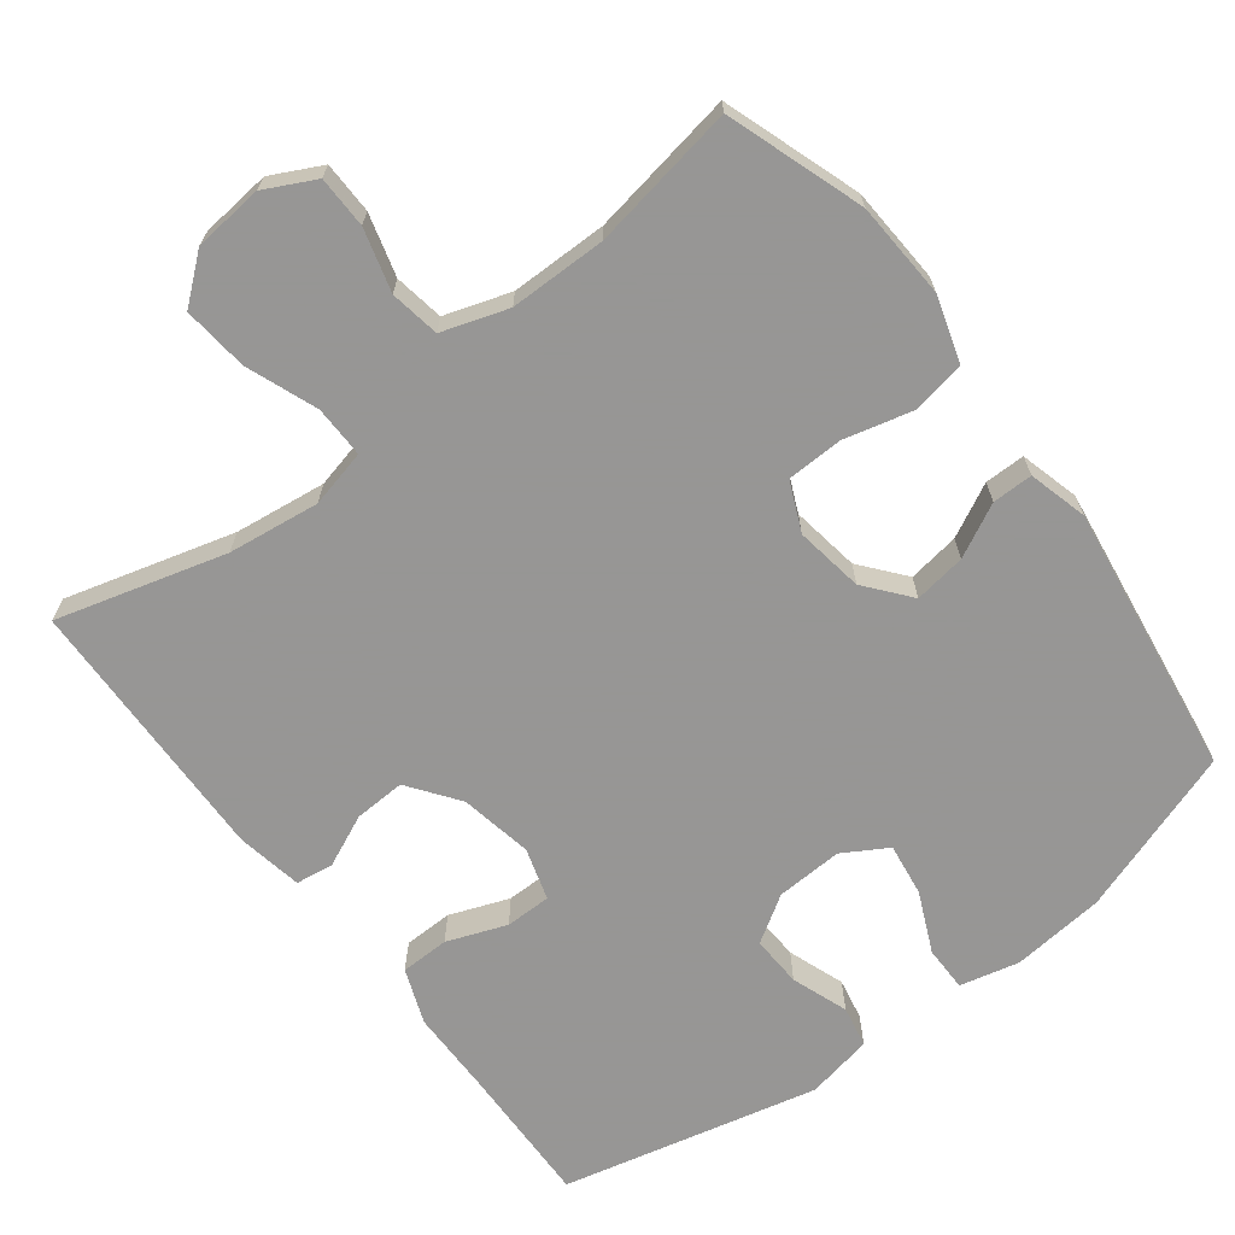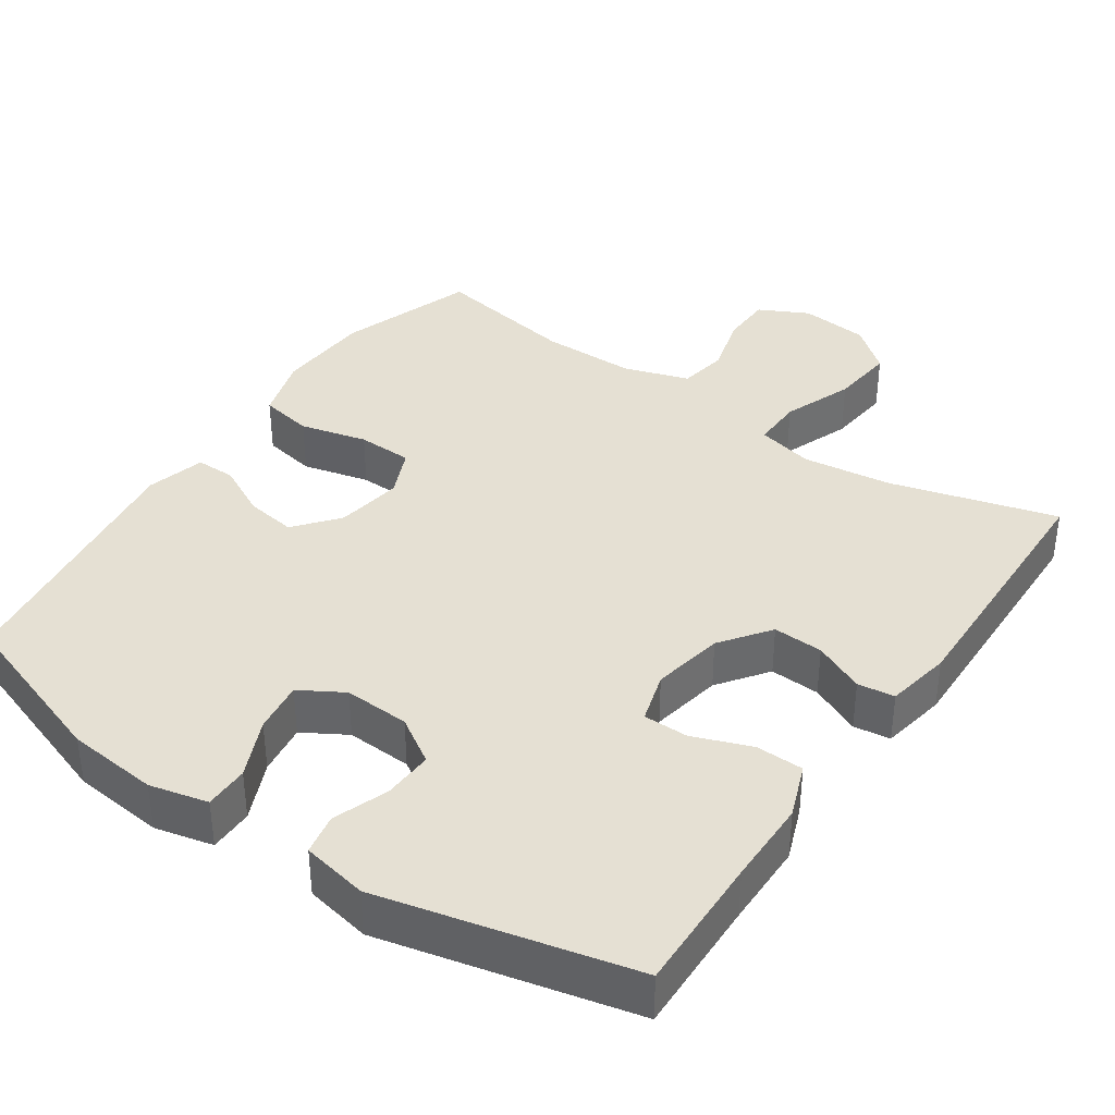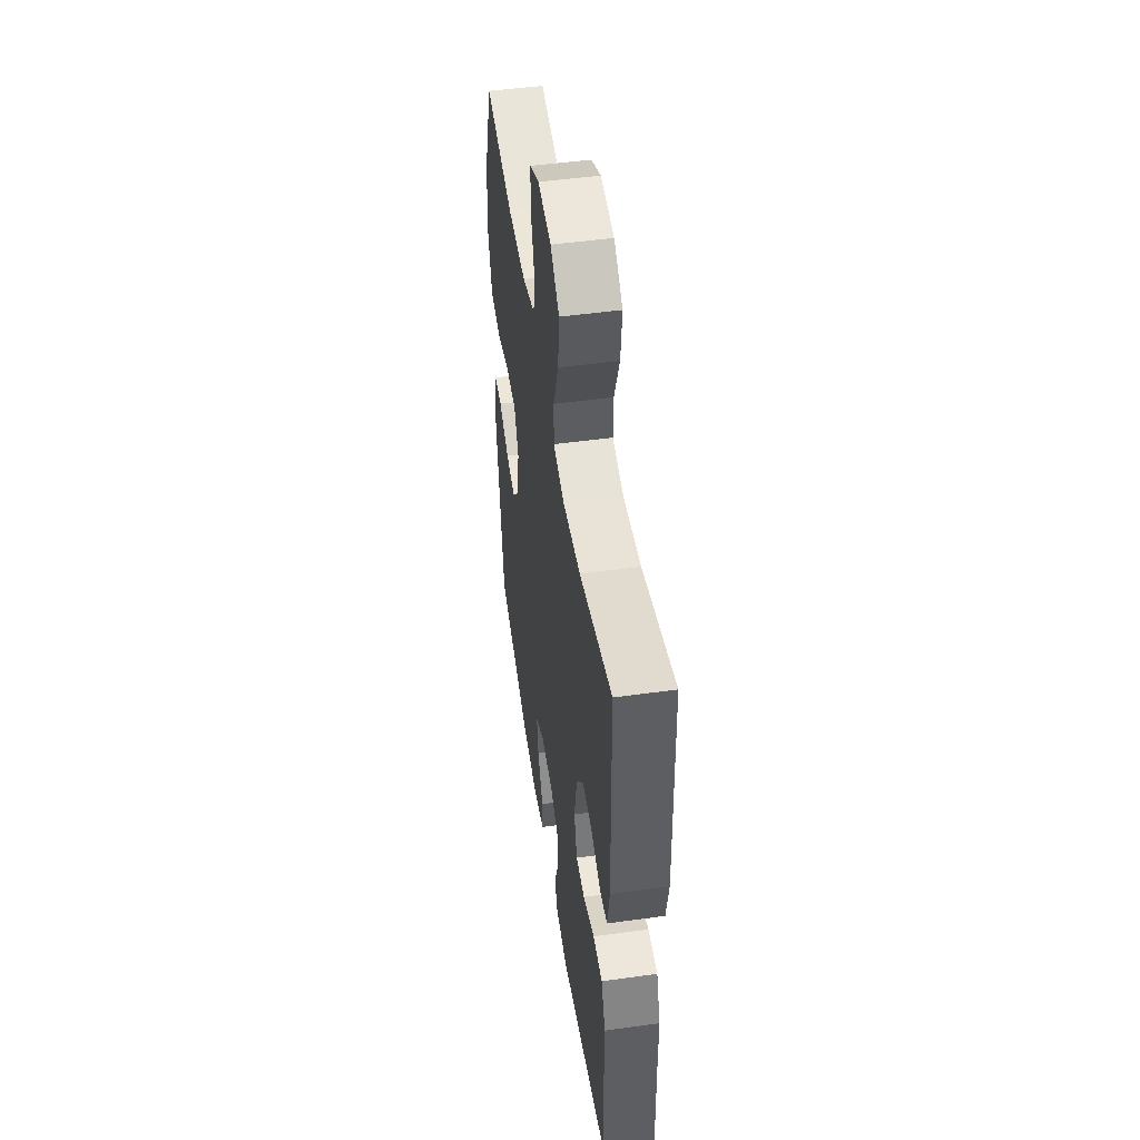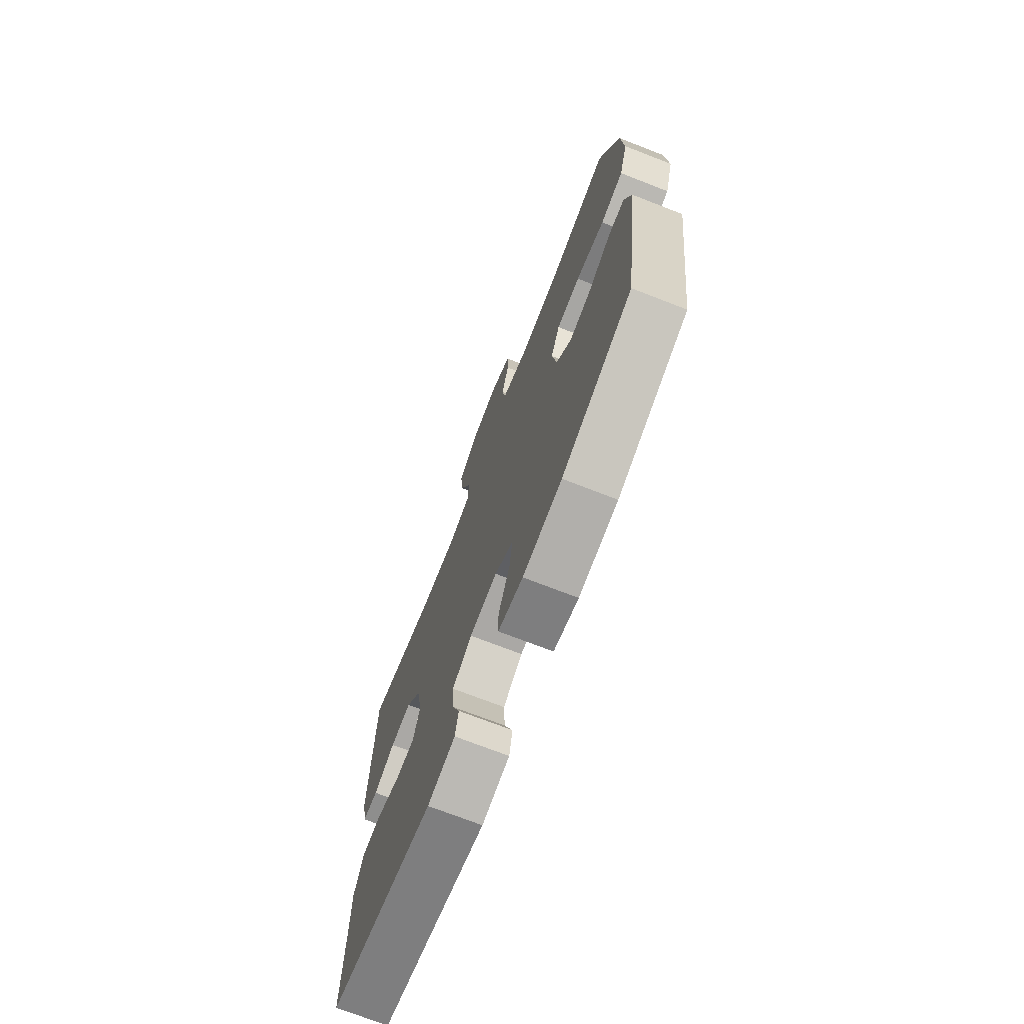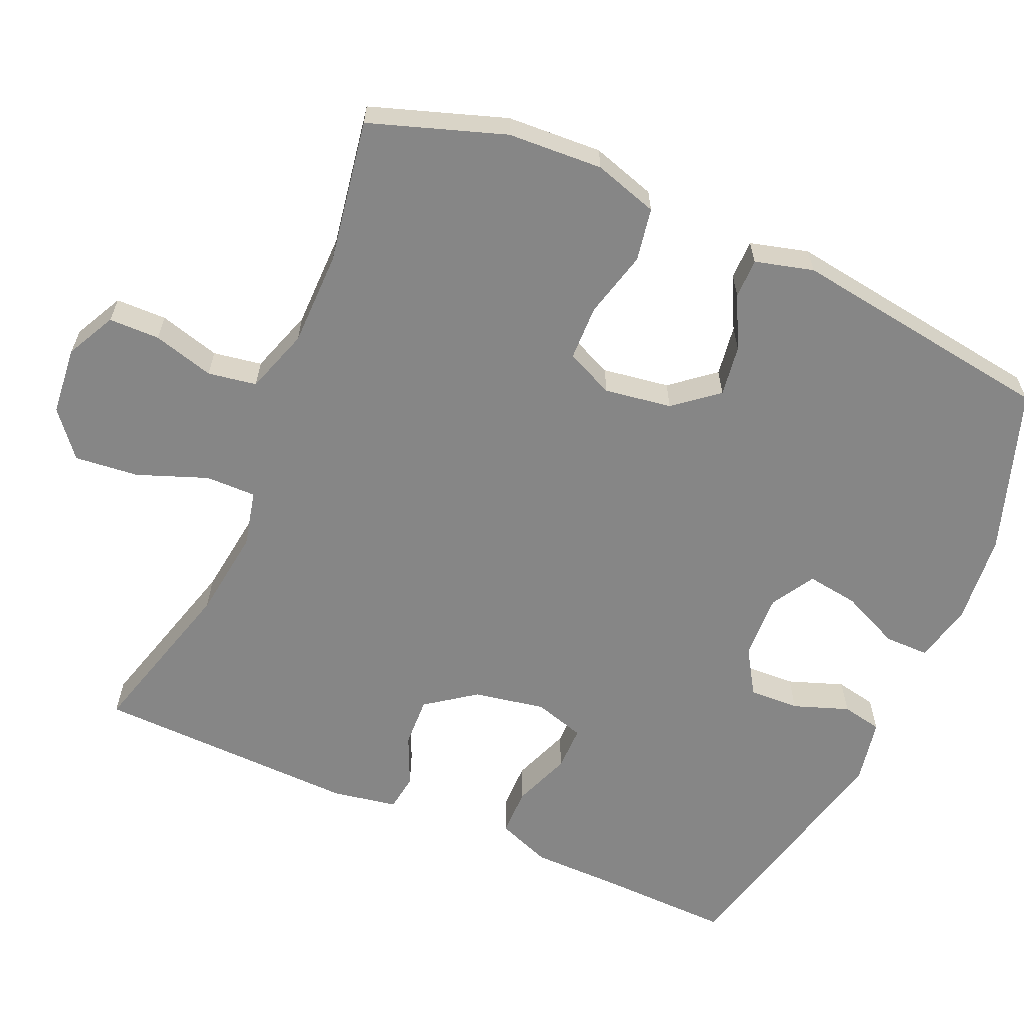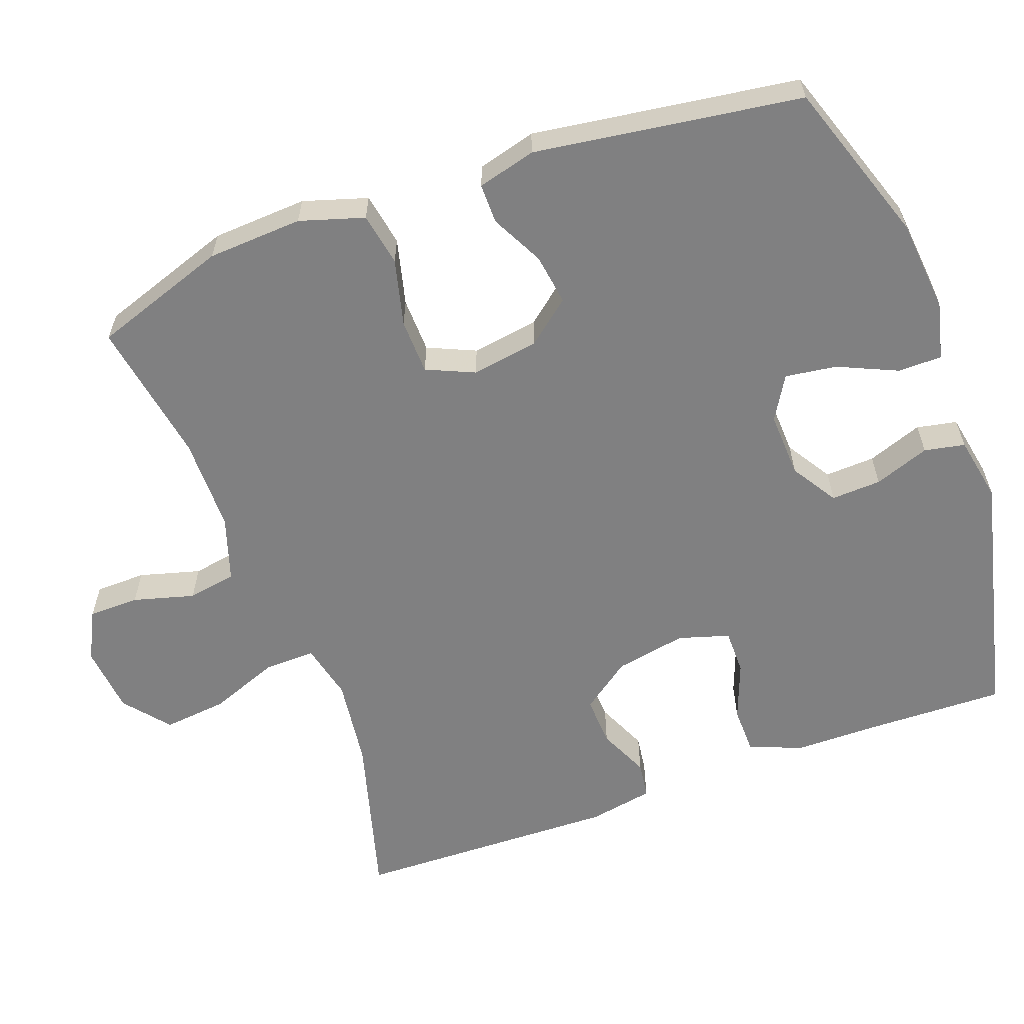
<metadata>
{"format":"obj","ext":"obj","renderer":"f3d","projection":"perspective","resolution":1024,"background":"white","views":[{"elev":-67.8,"azim":37.5,"up":"+Y"},{"elev":38.0,"azim":-145.4,"up":"+Y"},{"elev":49.8,"azim":-98.6,"up":"+Z"},{"elev":-72.7,"azim":68.8,"up":"+Z"},{"elev":-62.2,"azim":66.4,"up":"+Y"},{"elev":-60.2,"azim":110.2,"up":"+Y"}]}
</metadata>
<code>
v 0.5 0.07 0.5
v 0.562 0.07 0.317
v 0.569 0.07 0.188
v 0.542 0.07 0.101
v 0.47 0.07 0.088
v 0.379 0.07 0.111
v 0.304 0.07 0.109
v 0.275 0.07 0.044
v 0.289 0.07 -0.047
v 0.337 0.07 -0.106
v 0.406 0.07 -0.096
v 0.477 0.07 -0.06
v 0.531 0.07 -0.06
v 0.552 0.07 -0.139
v 0.5 0.07 -0.5
v 0.278 0.07 -0.575
v 0.154 0.07 -0.587
v 0.075 0.07 -0.568
v 0.075 0.07 -0.508
v 0.111 0.07 -0.428
v 0.121 0.07 -0.358
v 0.062 0.07 -0.323
v -0.027 0.07 -0.327
v -0.089 0.07 -0.366
v -0.086 0.07 -0.434
v -0.059 0.07 -0.509
v -0.07 0.07 -0.564
v -0.159 0.07 -0.581
v -0.5 0.07 -0.5
v -0.495 0.07 -0.313
v -0.494 0.07 -0.198
v -0.466 0.07 -0.125
v -0.401 0.07 -0.124
v -0.322 0.07 -0.154
v -0.261 0.07 -0.154
v -0.24 0.07 -0.085
v -0.258 0.07 0.012
v -0.307 0.07 0.079
v -0.375 0.07 0.076
v -0.444 0.07 0.045
v -0.494 0.07 0.052
v -0.51 0.07 0.14
v -0.5 0.07 0.5
v -0.275 0.07 0.437
v -0.153 0.07 0.421
v -0.076 0.07 0.439
v -0.077 0.07 0.508
v -0.113 0.07 0.603
v -0.122 0.07 0.69
v -0.061 0.07 0.74
v 0.032 0.07 0.749
v 0.099 0.07 0.715
v 0.1 0.07 0.646
v 0.077 0.07 0.563
v 0.088 0.07 0.497
v 0.176 0.07 0.468
v 0.305 0.07 0.467
v 0.5 0 0.5
v 0.562 0 0.317
v 0.569 0 0.188
v 0.542 0 0.101
v 0.47 0 0.088
v 0.379 0 0.111
v 0.304 0 0.109
v 0.275 0 0.044
v 0.289 0 -0.047
v 0.337 0 -0.106
v 0.406 0 -0.096
v 0.477 0 -0.06
v 0.531 0 -0.06
v 0.552 0 -0.139
v 0.5 0 -0.5
v 0.278 0 -0.575
v 0.154 0 -0.587
v 0.075 0 -0.568
v 0.075 0 -0.508
v 0.111 0 -0.428
v 0.121 0 -0.358
v 0.062 0 -0.323
v -0.027 0 -0.327
v -0.089 0 -0.366
v -0.086 0 -0.434
v -0.059 0 -0.509
v -0.07 0 -0.564
v -0.159 0 -0.581
v -0.5 0 -0.5
v -0.495 0 -0.313
v -0.494 0 -0.198
v -0.466 0 -0.125
v -0.401 0 -0.124
v -0.322 0 -0.154
v -0.261 0 -0.154
v -0.24 0 -0.085
v -0.258 0 0.012
v -0.307 0 0.079
v -0.375 0 0.076
v -0.444 0 0.045
v -0.494 0 0.052
v -0.51 0 0.14
v -0.5 0 0.5
v -0.275 0 0.437
v -0.153 0 0.421
v -0.076 0 0.439
v -0.077 0 0.508
v -0.113 0 0.603
v -0.122 0 0.69
v -0.061 0 0.74
v 0.032 0 0.749
v 0.099 0 0.715
v 0.1 0 0.646
v 0.077 0 0.563
v 0.088 0 0.497
v 0.176 0 0.468
v 0.305 0 0.467
f 52 53 54
f 51 52 54
f 50 51 54
f 49 50 54
f 48 49 54
f 47 48 54
f 46 47 54 55
f 42 43 44
f 41 42 44
f 40 41 44
f 39 40 44
f 38 39 44 45
f 37 38 45 46
f 32 33 34
f 31 32 34
f 30 31 34
f 30 34 35
f 29 30 35
f 28 29 35
f 27 28 35
f 26 27 35
f 25 26 35
f 24 25 35 36
f 18 19 20
f 17 18 20
f 16 17 20
f 15 16 20
f 14 15 20
f 13 14 20
f 12 13 20
f 11 12 20
f 10 11 20 21
f 9 10 21 22
f 4 5 6
f 3 4 6
f 2 3 6
f 1 2 6
f 57 1 6
f 56 57 6 7
f 56 7 8
f 55 56 8
f 46 55 8
f 37 46 8
f 36 37 8
f 24 36 8
f 23 24 8
f 8 9 22 23
f 111 110 109
f 111 109 108
f 111 108 107
f 111 107 106
f 111 106 105
f 111 105 104
f 112 111 104 103
f 101 100 99
f 101 99 98
f 101 98 97
f 101 97 96
f 102 101 96 95
f 103 102 95 94
f 91 90 89
f 91 89 88
f 91 88 87
f 92 91 87
f 92 87 86
f 92 86 85
f 92 85 84
f 92 84 83
f 92 83 82
f 93 92 82 81
f 77 76 75
f 77 75 74
f 77 74 73
f 77 73 72
f 77 72 71
f 77 71 70
f 77 70 69
f 77 69 68
f 78 77 68 67
f 79 78 67 66
f 63 62 61
f 63 61 60
f 63 60 59
f 63 59 58
f 63 58 114
f 64 63 114 113
f 65 64 113
f 65 113 112
f 65 112 103
f 65 103 94
f 65 94 93
f 65 93 81
f 65 81 80
f 80 79 66 65
f 1 58 59 2
f 2 59 60 3
f 3 60 61 4
f 4 61 62 5
f 5 62 63 6
f 6 63 64 7
f 7 64 65 8
f 8 65 66 9
f 9 66 67 10
f 10 67 68 11
f 11 68 69 12
f 12 69 70 13
f 13 70 71 14
f 14 71 72 15
f 15 72 73 16
f 16 73 74 17
f 17 74 75 18
f 18 75 76 19
f 19 76 77 20
f 20 77 78 21
f 21 78 79 22
f 22 79 80 23
f 23 80 81 24
f 24 81 82 25
f 25 82 83 26
f 26 83 84 27
f 27 84 85 28
f 28 85 86 29
f 29 86 87 30
f 30 87 88 31
f 31 88 89 32
f 32 89 90 33
f 33 90 91 34
f 34 91 92 35
f 35 92 93 36
f 36 93 94 37
f 37 94 95 38
f 38 95 96 39
f 39 96 97 40
f 40 97 98 41
f 41 98 99 42
f 42 99 100 43
f 43 100 101 44
f 44 101 102 45
f 45 102 103 46
f 46 103 104 47
f 47 104 105 48
f 48 105 106 49
f 49 106 107 50
f 50 107 108 51
f 51 108 109 52
f 52 109 110 53
f 53 110 111 54
f 54 111 112 55
f 55 112 113 56
f 56 113 114 57
f 57 114 58 1

</code>
